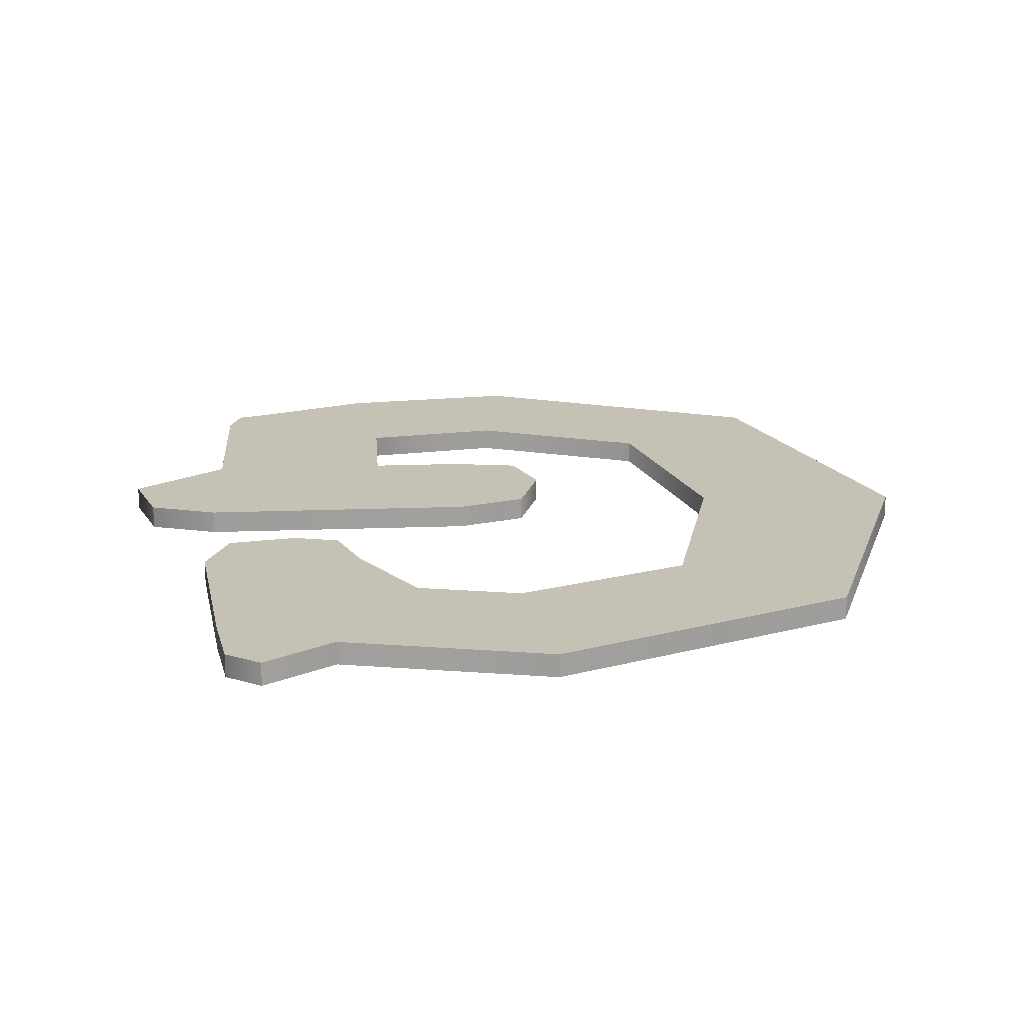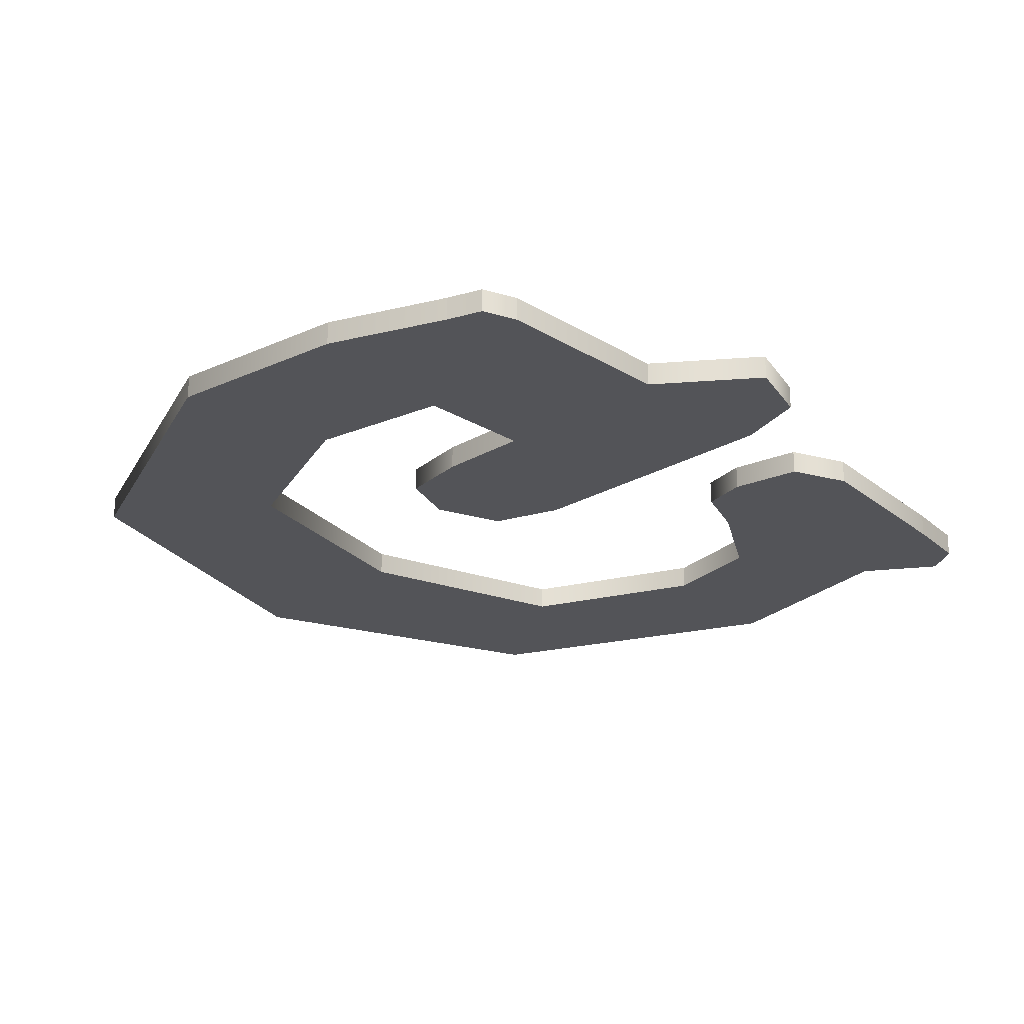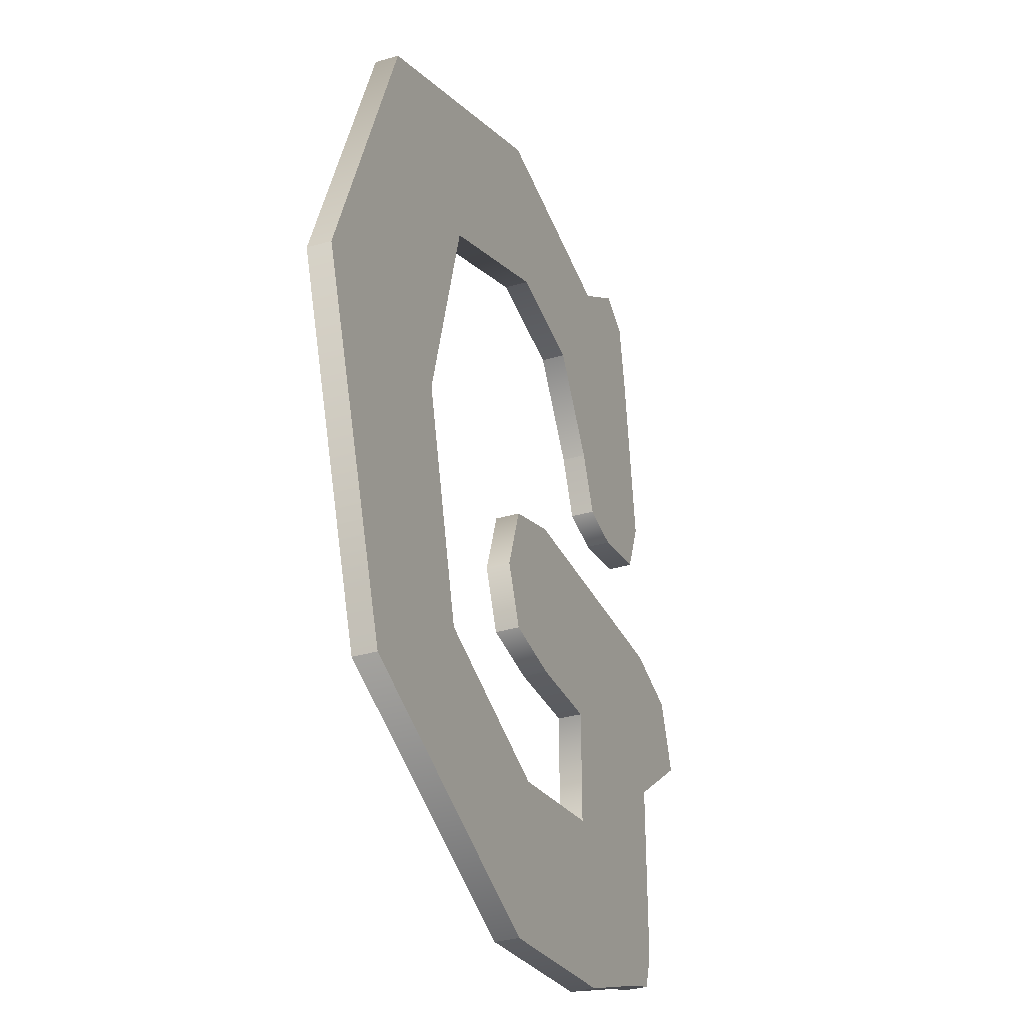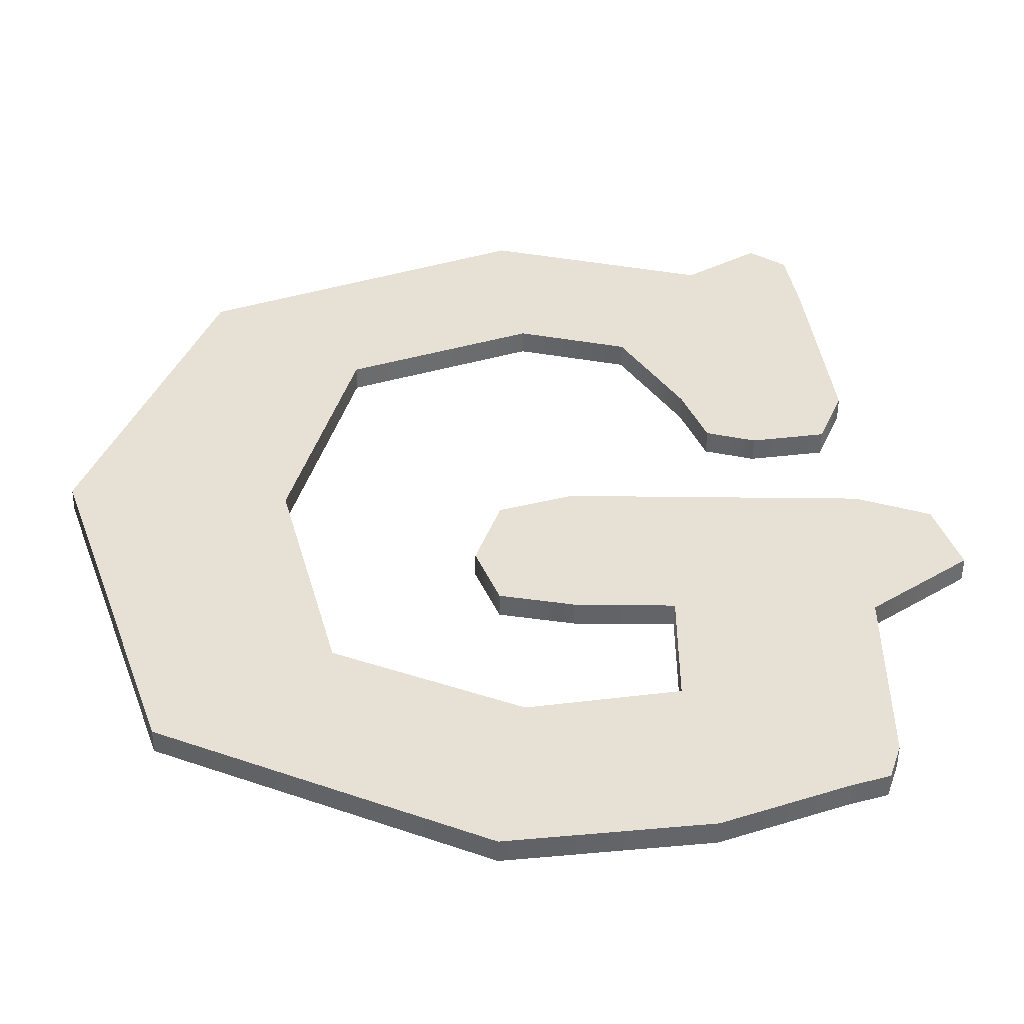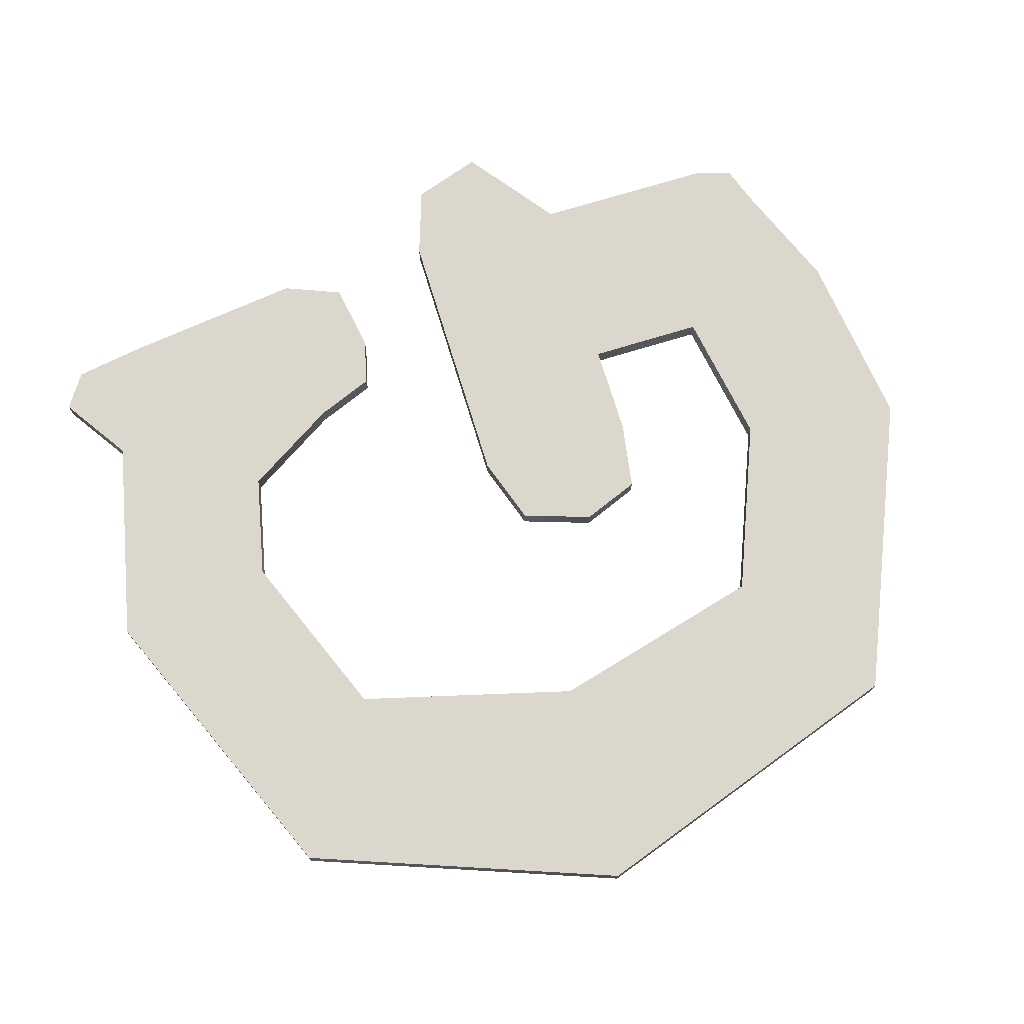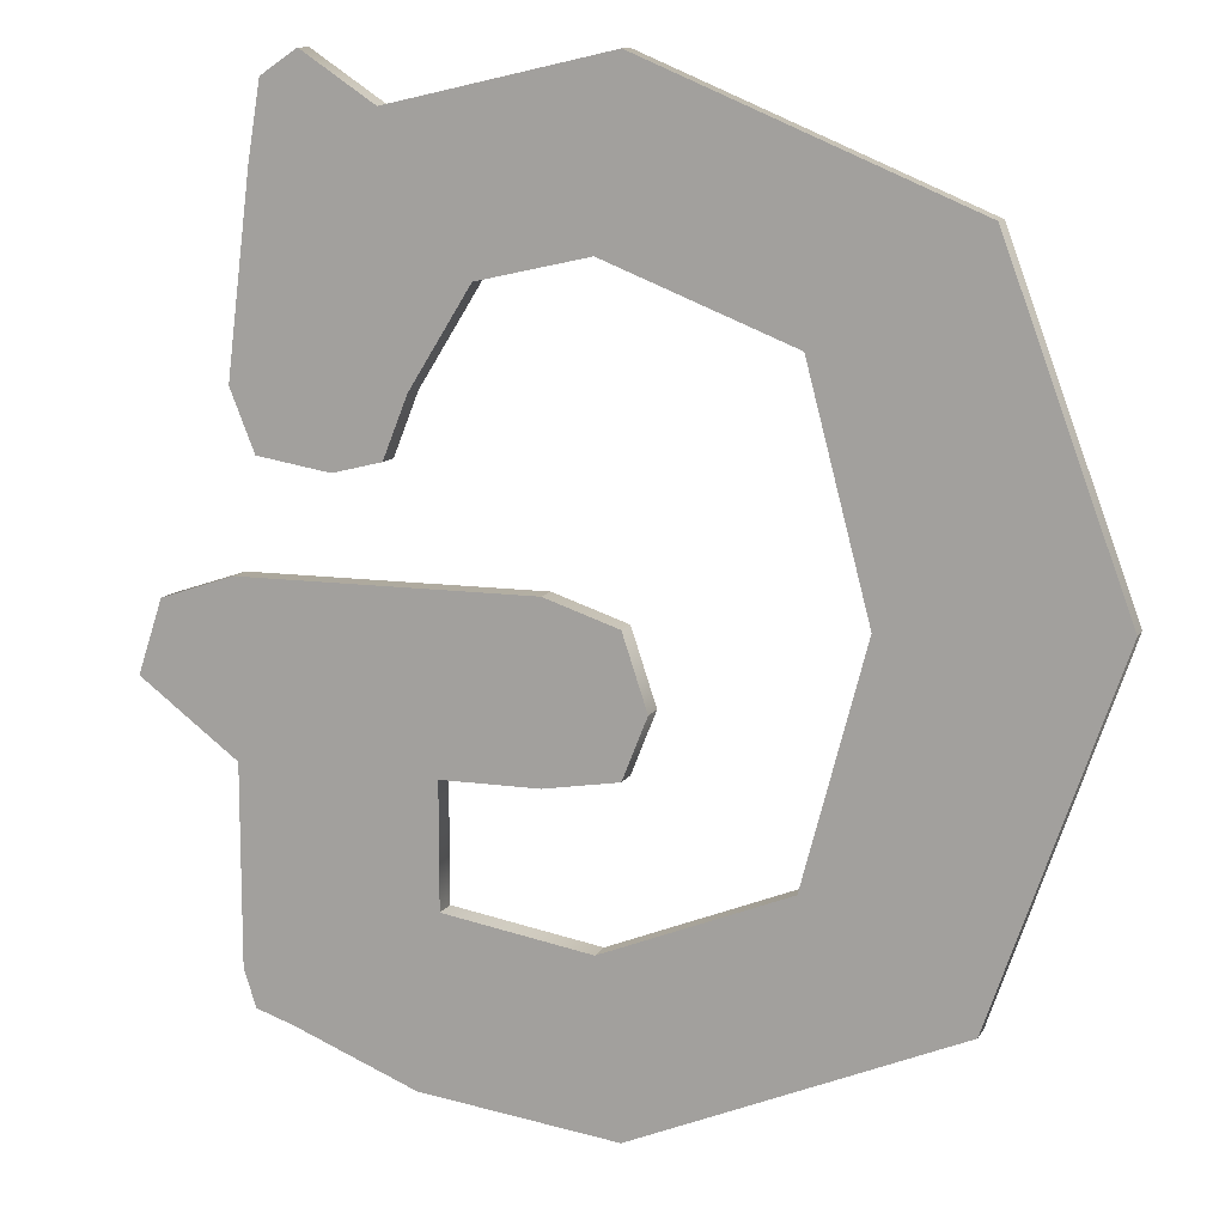
<metadata>
{"format":"obj","ext":"obj","renderer":"f3d","projection":"perspective","resolution":1024,"background":"white","views":[{"elev":18.7,"azim":175.8,"up":"+Z"},{"elev":-23.5,"azim":44.4,"up":"+Z"},{"elev":-33.0,"azim":-67.7,"up":"+Y"},{"elev":-51.3,"azim":-0.7,"up":"+Y"},{"elev":73.0,"azim":-107.0,"up":"+Z"},{"elev":11.3,"azim":-160.8,"up":"+Y"}]}
</metadata>
<code>
v 20 38 0
v 20 38 1
v 29 36 0
v 29 36 0
v 20 38 1
v 29 36 1
v 29 36 0
v 29 36 1
v 32 38 0
v 32 38 0
v 29 36 1
v 32 38 1
v 32 38 0
v 32 38 1
v 33.5 37 0
v 33.5 37 0
v 32 38 1
v 33.5 37 1
v 33.5 37 0
v 33.5 37 1
v 34 34 0
v 34 34 0
v 33.5 37 1
v 34 34 1
v 34 34 0
v 34 34 1
v 35 26 0
v 35 26 0
v 34 34 1
v 35 26 1
v 35 26 0
v 35 26 1
v 34 23.5 0
v 34 23.5 0
v 35 26 1
v 34 23.5 1
v 34 23.5 0
v 34 23.5 1
v 31 23 0
v 31 23 0
v 34 23.5 1
v 31 23 1
v 31 23 0
v 31 23 1
v 29 23.5 0
v 29 23.5 0
v 31 23 1
v 29 23.5 1
v 29 23.5 0
v 29 23.5 1
v 28 26 0
v 28 26 0
v 29 23.5 1
v 28 26 1
v 28 26 0
v 28 26 1
v 25.5 30 0
v 25.5 30 0
v 28 26 1
v 25.5 30 1
v 25.5 30 0
v 25.5 30 1
v 21 31 0
v 21 31 0
v 25.5 30 1
v 21 31 1
v 21 31 0
v 21 31 1
v 13.5 28 0
v 13.5 28 0
v 21 31 1
v 13.5 28 1
v 13.5 28 0
v 13.5 28 1
v 11 18.5 0
v 11 18.5 0
v 13.5 28 1
v 11 18.5 1
v 11 18.5 0
v 11 18.5 1
v 13.5 9 0
v 13.5 9 0
v 11 18.5 1
v 13.5 9 1
v 13.5 9 0
v 13.5 9 1
v 21 6 0
v 21 6 0
v 13.5 9 1
v 21 6 1
v 21 6 0
v 21 6 1
v 27 7 0
v 27 7 0
v 21 6 1
v 27 7 1
v 27 7 0
v 27 7 1
v 27 12 0
v 27 12 0
v 27 7 1
v 27 12 1
v 27 12 0
v 27 12 1
v 23 12 0
v 23 12 0
v 27 12 1
v 23 12 1
v 23 12 0
v 23 12 1
v 20 12.5 0
v 20 12.5 0
v 23 12 1
v 20 12.5 1
v 20 12.5 0
v 20 12.5 1
v 19 15 0
v 19 15 0
v 20 12.5 1
v 19 15 1
v 19 15 0
v 19 15 1
v 20 18 0
v 20 18 0
v 19 15 1
v 20 18 1
v 20 18 0
v 20 18 1
v 23 19 0
v 23 19 0
v 20 18 1
v 23 19 1
v 23 19 0
v 23 19 1
v 35 19 0
v 35 19 0
v 23 19 1
v 35 19 1
v 35 19 0
v 35 19 1
v 38 18 0
v 38 18 0
v 35 19 1
v 38 18 1
v 38 18 0
v 38 18 1
v 39 15 0
v 39 15 0
v 38 18 1
v 39 15 1
v 39 15 0
v 39 15 1
v 35 12 0
v 35 12 0
v 39 15 1
v 35 12 1
v 35 12 0
v 35 12 1
v 35 4 0
v 35 4 0
v 35 12 1
v 35 4 1
v 35 4 0
v 35 4 1
v 34.5 2.5 0
v 34.5 2.5 0
v 35 4 1
v 34.5 2.5 1
v 34.5 2.5 0
v 34.5 2.5 1
v 33 2 0
v 33 2 0
v 34.5 2.5 1
v 33 2 1
v 33 2 0
v 33 2 1
v 28 0 0
v 28 0 0
v 33 2 1
v 28 0 1
v 28 0 0
v 28 0 1
v 20 -1 0
v 20 -1 0
v 28 0 1
v 20 -1 1
v 20 -1 0
v 20 -1 1
v 7 4.5 0
v 7 4.5 0
v 20 -1 1
v 7 4.5 1
v 7 4.5 0
v 7 4.5 1
v 2 19 0
v 2 19 0
v 7 4.5 1
v 2 19 1
v 2 19 0
v 2 19 1
v 7 32.5 0
v 7 32.5 0
v 2 19 1
v 7 32.5 1
v 7 32.5 0
v 7 32.5 1
v 20 38 0
v 20 38 0
v 7 32.5 1
v 20 38 1
v 20 18 1
v 19 15 1
v 39 15 1
v 19 15 1
v 35 12 1
v 39 15 1
v 35 12 1
v 19 15 1
v 20 12.5 1
v 20 12.5 1
v 23 12 1
v 35 12 1
v 33.5 37 1
v 29 36 1
v 34 34 1
v 7 32.5 1
v 13.5 28 1
v 21 31 1
v 11 18.5 1
v 2 19 1
v 7 4.5 1
v 7 4.5 1
v 13.5 9 1
v 11 18.5 1
v 20 18 1
v 39 15 1
v 38 18 1
v 13.5 9 1
v 7 4.5 1
v 21 6 1
v 34 34 1
v 25.5 30 1
v 35 26 1
v 25.5 30 1
v 28 26 1
v 35 26 1
v 7 32.5 1
v 21 31 1
v 34 34 1
v 13.5 28 1
v 2 19 1
v 11 18.5 1
v 20 -1 1
v 33 2 1
v 34.5 2.5 1
v 7 32.5 1
v 34 34 1
v 29 36 1
v 28 26 1
v 29 23.5 1
v 34 23.5 1
v 23 19 1
v 20 18 1
v 38 18 1
v 34 34 1
v 21 31 1
v 25.5 30 1
v 33.5 37 1
v 32 38 1
v 29 36 1
v 28 26 1
v 34 23.5 1
v 35 26 1
v 21 6 1
v 7 4.5 1
v 35 4 1
v 27 12 1
v 27 7 1
v 35 4 1
v 38 18 1
v 35 19 1
v 23 19 1
v 27 7 1
v 21 6 1
v 35 4 1
v 20 -1 1
v 34.5 2.5 1
v 35 4 1
v 35 4 1
v 35 12 1
v 27 12 1
v 7 4.5 1
v 20 -1 1
v 35 4 1
v 29 23.5 1
v 31 23 1
v 34 23.5 1
v 13.5 28 1
v 7 32.5 1
v 2 19 1
v 33 2 1
v 20 -1 1
v 28 0 1
v 29 36 1
v 20 38 1
v 7 32.5 1
v 20 18 0
v 39 15 0
v 19 15 0
v 19 15 0
v 39 15 0
v 35 12 0
v 35 12 0
v 20 12.5 0
v 19 15 0
v 20 12.5 0
v 35 12 0
v 23 12 0
v 33.5 37 0
v 34 34 0
v 29 36 0
v 7 32.5 0
v 21 31 0
v 13.5 28 0
v 11 18.5 0
v 7 4.5 0
v 2 19 0
v 7 4.5 0
v 11 18.5 0
v 13.5 9 0
v 20 18 0
v 38 18 0
v 39 15 0
v 13.5 9 0
v 21 6 0
v 7 4.5 0
v 34 34 0
v 35 26 0
v 25.5 30 0
v 25.5 30 0
v 35 26 0
v 28 26 0
v 7 32.5 0
v 34 34 0
v 21 31 0
v 13.5 28 0
v 11 18.5 0
v 2 19 0
v 20 -1 0
v 34.5 2.5 0
v 33 2 0
v 7 32.5 0
v 29 36 0
v 34 34 0
v 28 26 0
v 34 23.5 0
v 29 23.5 0
v 23 19 0
v 38 18 0
v 20 18 0
v 34 34 0
v 25.5 30 0
v 21 31 0
v 33.5 37 0
v 29 36 0
v 32 38 0
v 28 26 0
v 35 26 0
v 34 23.5 0
v 21 6 0
v 35 4 0
v 7 4.5 0
v 27 12 0
v 35 4 0
v 27 7 0
v 38 18 0
v 23 19 0
v 35 19 0
v 27 7 0
v 35 4 0
v 21 6 0
v 20 -1 0
v 35 4 0
v 34.5 2.5 0
v 35 4 0
v 27 12 0
v 35 12 0
v 7 4.5 0
v 35 4 0
v 20 -1 0
v 29 23.5 0
v 34 23.5 0
v 31 23 0
v 13.5 28 0
v 2 19 0
v 7 32.5 0
v 33 2 0
v 28 0 0
v 20 -1 0
v 29 36 0
v 7 32.5 0
v 20 38 0
f 1 2 3
f 4 5 6
f 7 8 9
f 10 11 12
f 13 14 15
f 16 17 18
f 19 20 21
f 22 23 24
f 25 26 27
f 28 29 30
f 31 32 33
f 34 35 36
f 37 38 39
f 40 41 42
f 43 44 45
f 46 47 48
f 49 50 51
f 52 53 54
f 55 56 57
f 58 59 60
f 61 62 63
f 64 65 66
f 67 68 69
f 70 71 72
f 73 74 75
f 76 77 78
f 79 80 81
f 82 83 84
f 85 86 87
f 88 89 90
f 91 92 93
f 94 95 96
f 97 98 99
f 100 101 102
f 103 104 105
f 106 107 108
f 109 110 111
f 112 113 114
f 115 116 117
f 118 119 120
f 121 122 123
f 124 125 126
f 127 128 129
f 130 131 132
f 133 134 135
f 136 137 138
f 139 140 141
f 142 143 144
f 145 146 147
f 148 149 150
f 151 152 153
f 154 155 156
f 157 158 159
f 160 161 162
f 163 164 165
f 166 167 168
f 169 170 171
f 172 173 174
f 175 176 177
f 178 179 180
f 181 182 183
f 184 185 186
f 187 188 189
f 190 191 192
f 193 194 195
f 196 197 198
f 199 200 201
f 202 203 204
f 205 206 207
f 208 209 210
f 211 212 213
f 214 215 216
f 217 218 219
f 220 221 222
f 223 224 225
f 226 227 228
f 229 230 231
f 232 233 234
f 235 236 237
f 238 239 240
f 241 242 243
f 244 245 246
f 247 248 249
f 250 251 252
f 253 254 255
f 256 257 258
f 259 260 261
f 262 263 264
f 265 266 267
f 268 269 270
f 271 272 273
f 274 275 276
f 277 278 279
f 280 281 282
f 283 284 285
f 286 287 288
f 289 290 291
f 292 293 294
f 295 296 297
f 298 299 300
f 301 302 303
f 304 305 306
f 307 308 309
f 310 311 312
f 313 314 315
f 316 317 318
f 319 320 321
f 322 323 324
f 325 326 327
f 328 329 330
f 331 332 333
f 334 335 336
f 337 338 339
f 340 341 342
f 343 344 345
f 346 347 348
f 349 350 351
f 352 353 354
f 355 356 357
f 358 359 360
f 361 362 363
f 364 365 366
f 367 368 369
f 370 371 372
f 373 374 375
f 376 377 378
f 379 380 381
f 382 383 384
f 385 386 387
f 388 389 390
f 391 392 393
f 394 395 396
f 397 398 399
f 400 401 402

</code>
